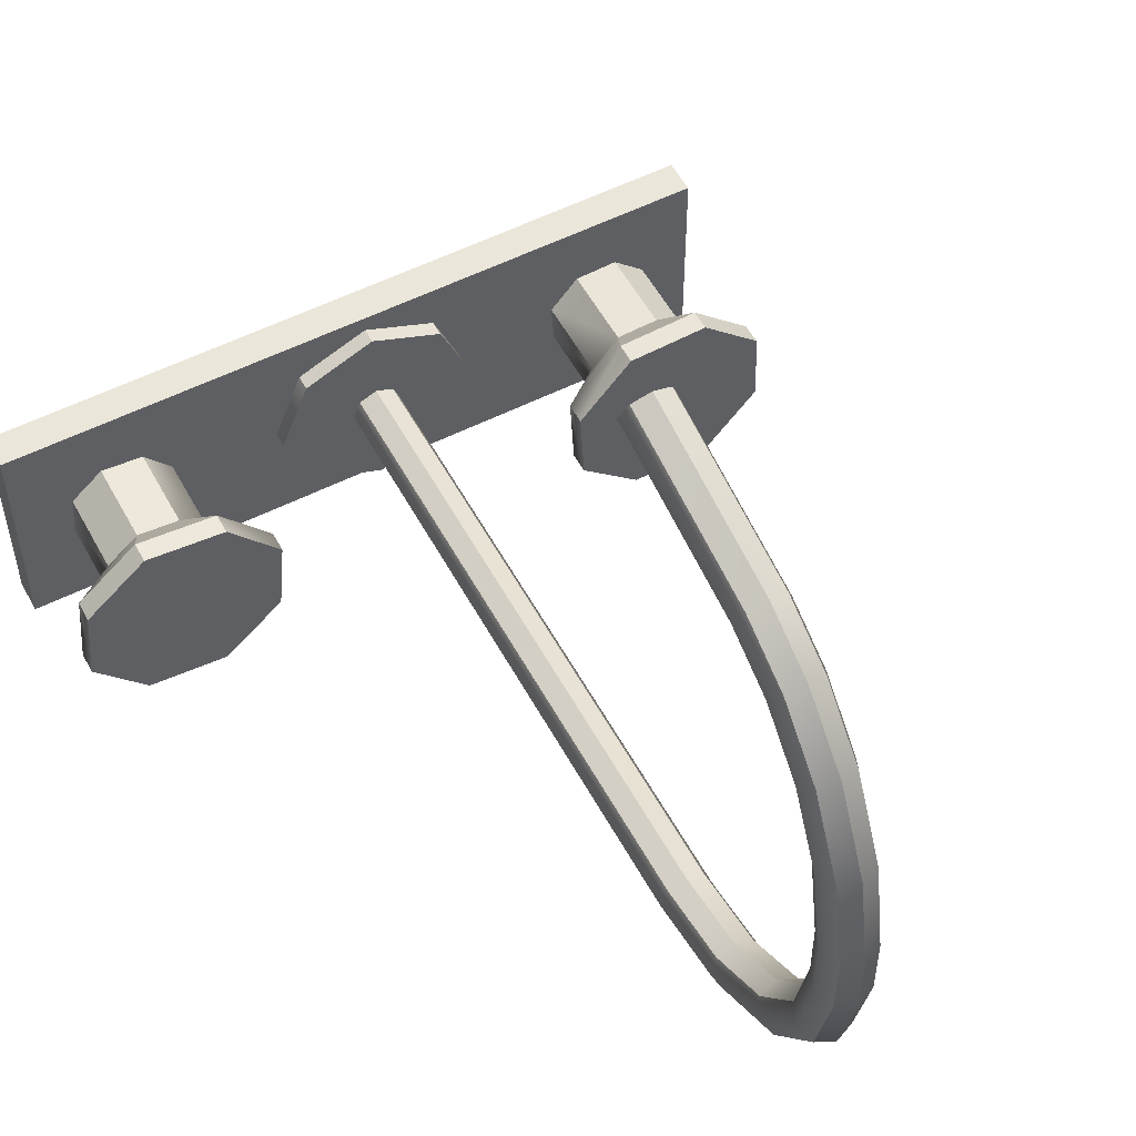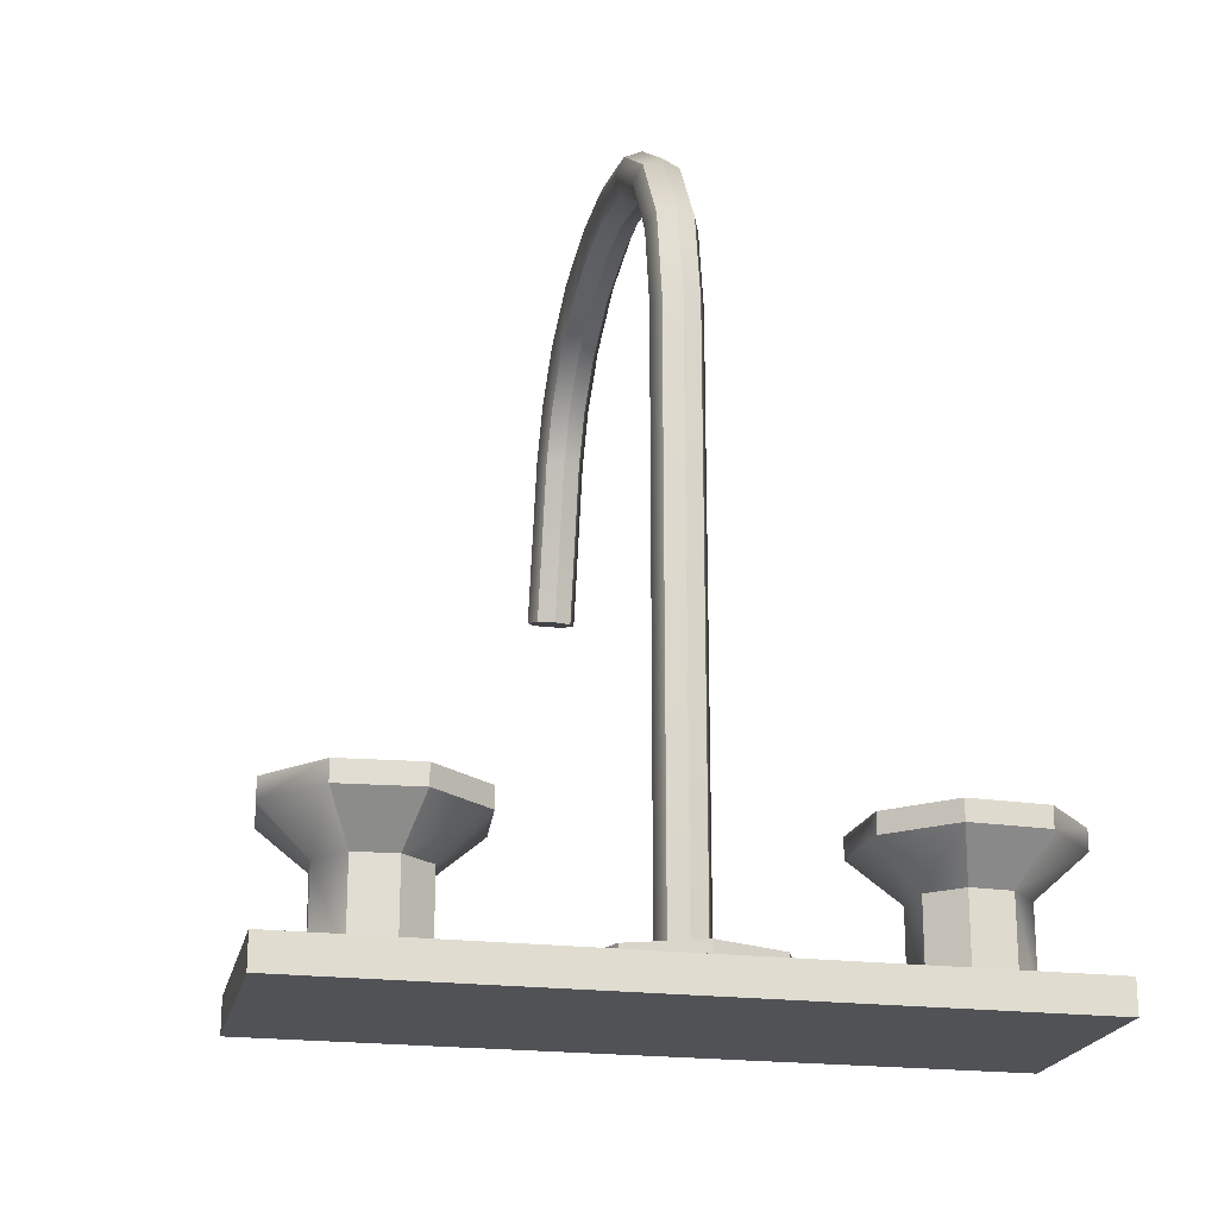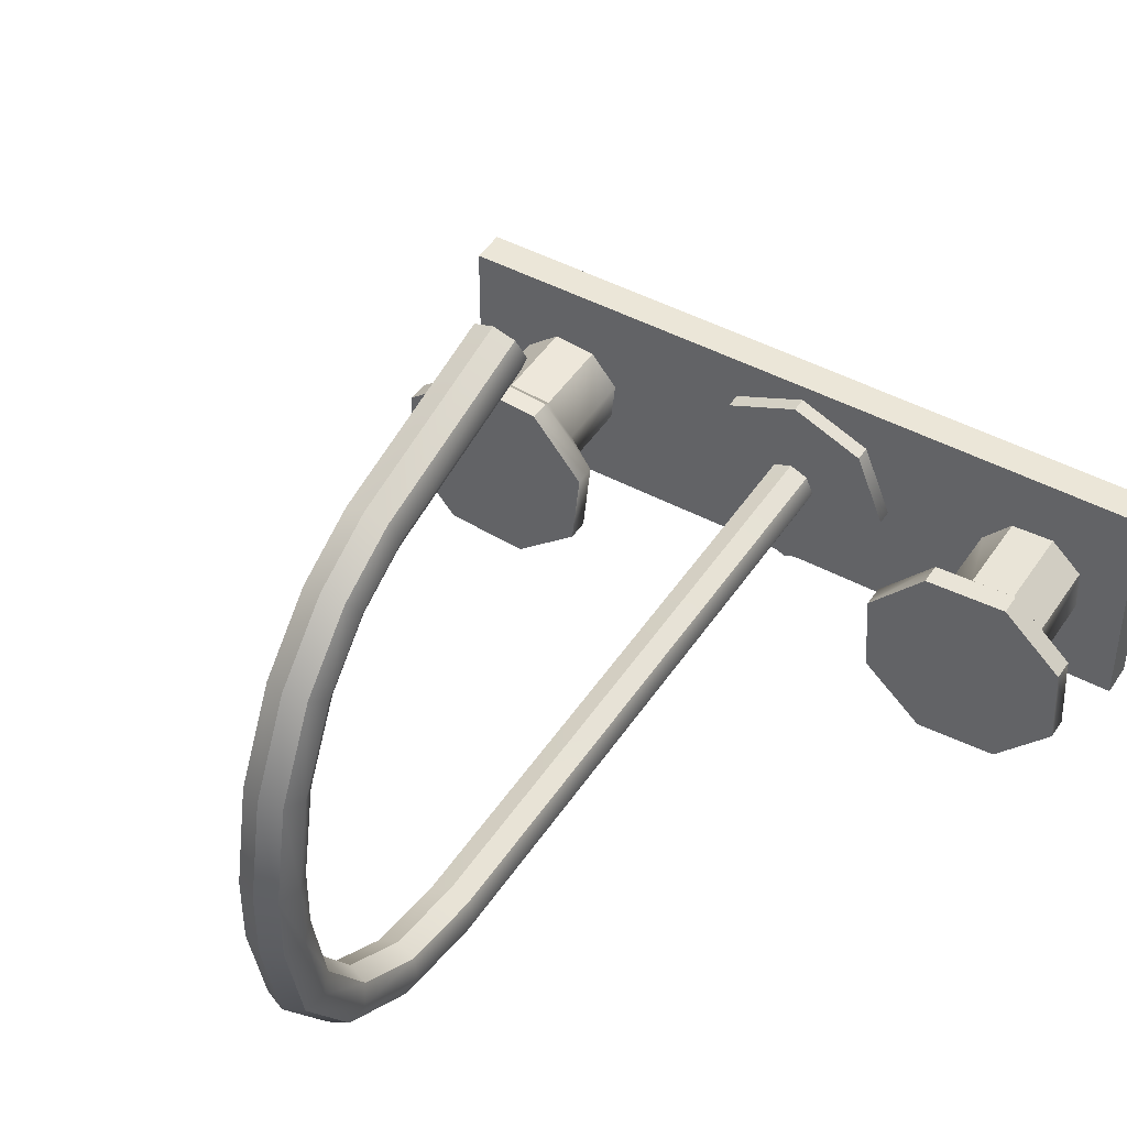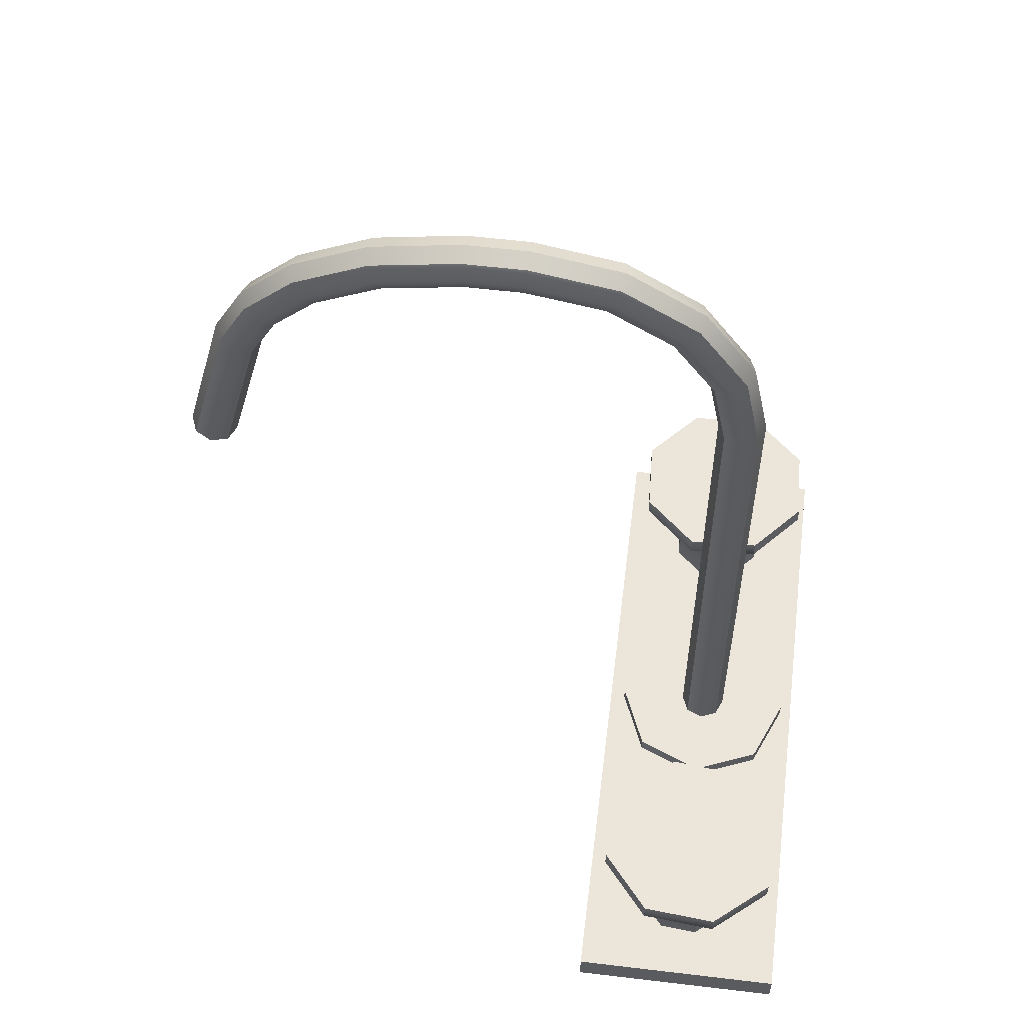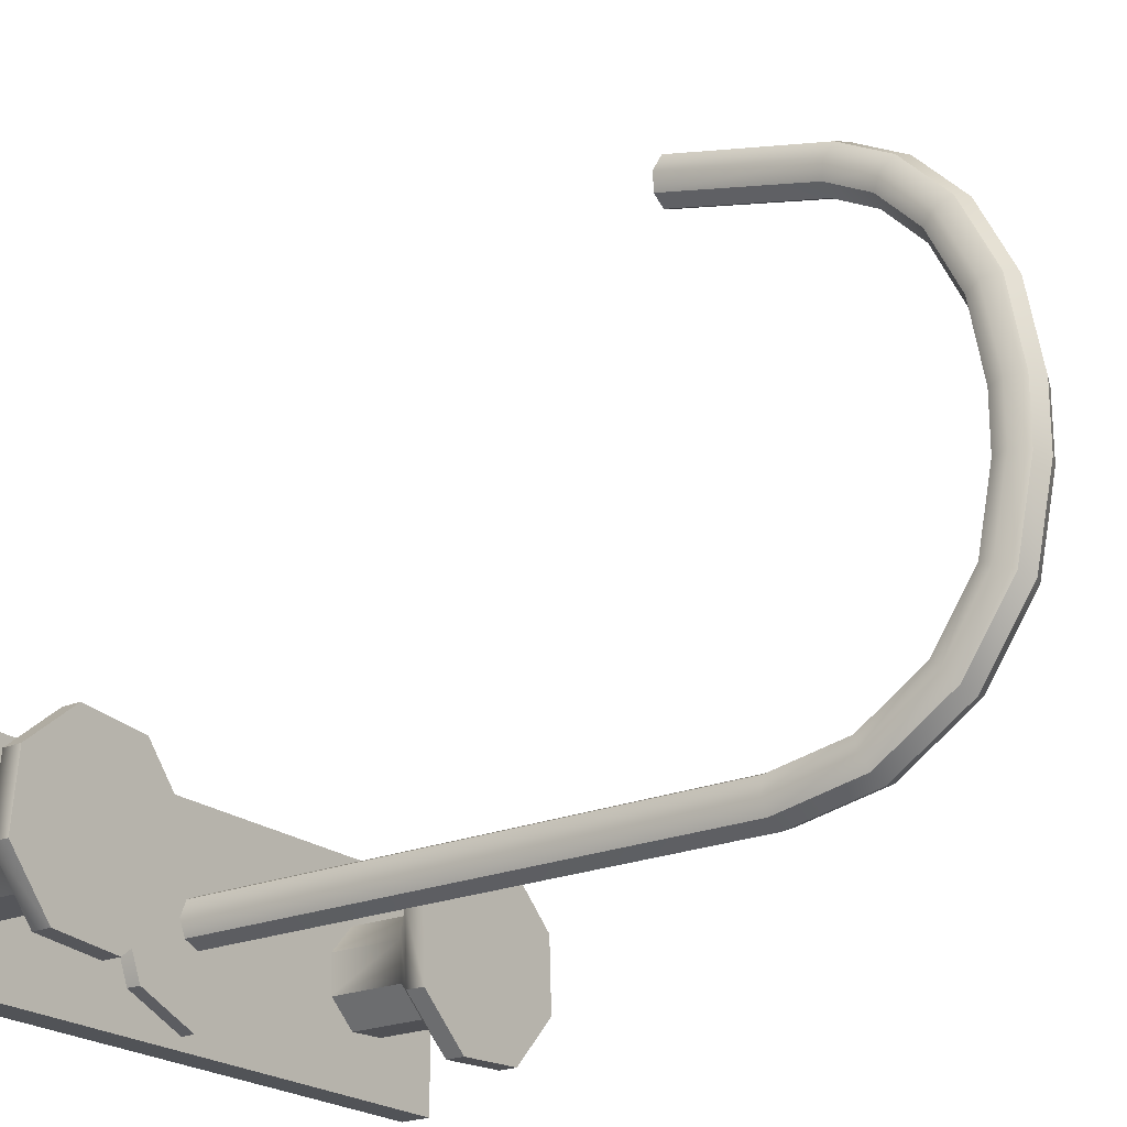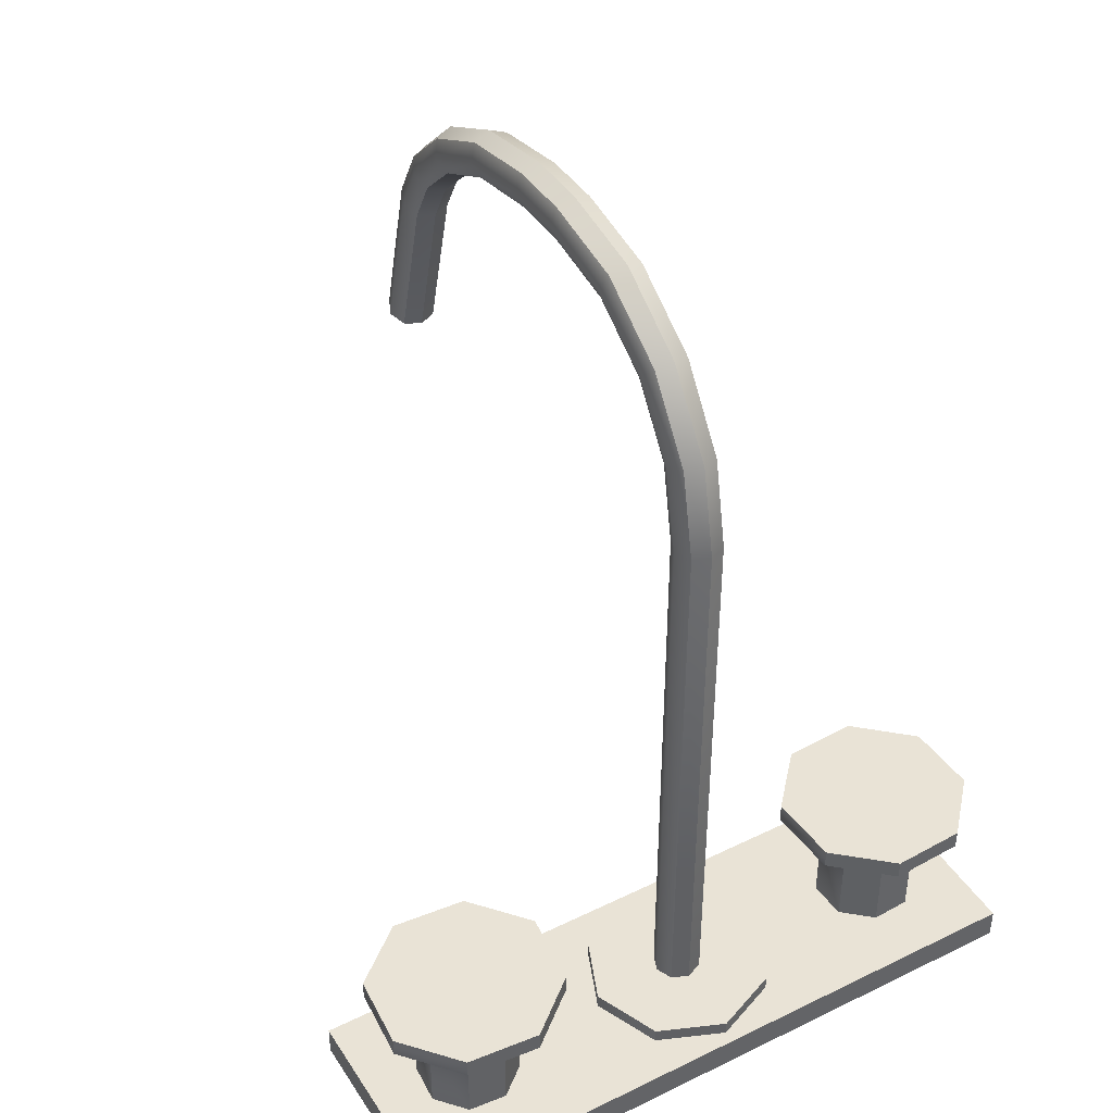
<metadata>
{"format":"obj","ext":"obj","renderer":"f3d","projection":"perspective","resolution":1024,"background":"white","views":[{"elev":54.7,"azim":151.9,"up":"+Z"},{"elev":-21.0,"azim":167.6,"up":"+Y"},{"elev":46.1,"azim":-148.5,"up":"+Z"},{"elev":57.1,"azim":97.1,"up":"+Y"},{"elev":-21.8,"azim":126.3,"up":"+Z"},{"elev":42.0,"azim":149.7,"up":"+Y"}]}
</metadata>
<code>
o fauset.016
v -0.5831 -0.6505 -0.4192
v -0.5831 -0.6505 -0.03724
v 0.6056 -0.6505 -0.4192
v 0.6056 -0.6505 -0.03724
v -0.5831 -0.7066 -0.4192
v -0.5831 -0.7066 -0.03724
v 0.6056 -0.7066 -0.4192
v 0.6056 -0.7066 -0.03724
v -0.03314 -0.6248 -0.261
v -0.04545 -0.6248 -0.2313
v -0.03314 -0.6248 -0.2015
v -0.003405 -0.6248 -0.1892
v 0.02633 -0.6248 -0.2015
v 0.03864 -0.6248 -0.2313
v 0.02633 -0.6248 -0.261
v -0.003405 -0.6248 -0.2733
v -0.03314 0.389 -0.2609
v -0.04545 0.386 -0.2313
v -0.03314 0.3831 -0.2017
v -0.003405 0.3819 -0.1894
v 0.02633 0.3831 -0.2017
v 0.03864 0.386 -0.2313
v 0.02633 0.389 -0.2609
v -0.003405 0.3902 -0.2731
v -0.03314 0.5438 -0.2296
v -0.04545 0.5325 -0.2021
v -0.03314 0.5211 -0.1747
v -0.003405 0.5164 -0.1633
v 0.02633 0.5211 -0.1747
v 0.03864 0.5325 -0.2021
v 0.02633 0.5438 -0.2296
v -0.003405 0.5486 -0.241
v -0.03314 0.6776 -0.1402
v -0.04545 0.6566 -0.1192
v -0.03314 0.6356 -0.09818
v -0.003405 0.6269 -0.08948
v 0.02633 0.6356 -0.09818
v 0.03864 0.6566 -0.1192
v 0.02633 0.6776 -0.1402
v -0.003405 0.6863 -0.1489
v -0.03314 0.767 -0.006456
v -0.04545 0.7395 0.004922
v -0.03314 0.7121 0.0163
v -0.003405 0.7007 0.02101
v 0.02633 0.7121 0.0163
v 0.03864 0.7395 0.004922
v 0.02633 0.767 -0.006456
v -0.003405 0.7784 -0.01117
v -0.03314 0.7982 0.1484
v -0.04545 0.7687 0.1513
v -0.03314 0.7391 0.1543
v -0.003405 0.7268 0.1555
v 0.02633 0.7391 0.1543
v 0.03864 0.7687 0.1513
v 0.02633 0.7982 0.1484
v -0.003405 0.8105 0.1472
v -0.03314 0.7983 0.257
v -0.04545 0.7687 0.2543
v -0.03314 0.7391 0.2517
v -0.003405 0.7268 0.2506
v 0.02633 0.7391 0.2517
v 0.03864 0.7687 0.2543
v 0.02633 0.7983 0.257
v -0.003405 0.8105 0.2581
v -0.03314 0.7702 0.4101
v -0.04545 0.742 0.4008
v -0.03314 0.7138 0.3914
v -0.003405 0.7021 0.3876
v 0.02633 0.7138 0.3914
v 0.03864 0.742 0.4008
v 0.02633 0.7702 0.4101
v -0.003405 0.7819 0.414
v -0.03314 0.7051 0.5419
v -0.04545 0.6807 0.5249
v -0.03314 0.6564 0.5078
v -0.003405 0.6463 0.5008
v 0.02633 0.6564 0.5078
v 0.03864 0.6807 0.5249
v 0.02633 0.7051 0.5419
v -0.003405 0.7152 0.549
v -0.03314 0.6193 0.6315
v -0.04545 0.6013 0.6079
v -0.03314 0.5832 0.5842
v -0.003405 0.5757 0.5744
v 0.02633 0.5832 0.5842
v 0.03864 0.6013 0.6079
v 0.02633 0.6193 0.6315
v -0.003405 0.6268 0.6413
v -0.03314 0.5243 0.6832
v -0.04545 0.5134 0.6556
v -0.03314 0.5025 0.6279
v -0.003405 0.498 0.6164
v 0.02633 0.5025 0.6279
v 0.03864 0.5134 0.6556
v 0.02633 0.5243 0.6832
v -0.003405 0.5288 0.6947
v -0.03314 0.2377 0.7577
v -0.04545 0.2303 0.7289
v -0.03314 0.2228 0.7002
v -0.003405 0.2197 0.6882
v 0.02633 0.2228 0.7002
v 0.03864 0.2303 0.7289
v 0.02633 0.2377 0.7577
v -0.003405 0.2408 0.7696
v -0.1209 -0.6248 -0.3487
v -0.003405 -0.6248 -0.3974
v -0.1695 -0.6248 -0.2313
v -0.1209 -0.6248 -0.1138
v -0.003405 -0.6248 -0.06514
v 0.1141 -0.6248 -0.1138
v 0.1627 -0.6248 -0.2313
v 0.1141 -0.6248 -0.3487
v -0.1209 -0.6613 -0.3487
v -0.003405 -0.6613 -0.3974
v -0.1695 -0.6613 -0.2313
v -0.1209 -0.6613 -0.1138
v -0.003405 -0.6613 -0.06514
v 0.1141 -0.6613 -0.1138
v 0.1627 -0.6613 -0.2313
v 0.1141 -0.6613 -0.3487
v 0.4702 -0.5113 -0.312
v 0.515 -0.5113 -0.2592
v 0.5091 -0.5113 -0.1898
v 0.4553 -0.5113 -0.1449
v 0.3855 -0.5113 -0.1512
v 0.3411 -0.5113 -0.2049
v 0.3479 -0.5113 -0.2739
v 0.4013 -0.5113 -0.318
v 0.5081 -0.4068 -0.3843
v 0.5932 -0.4068 -0.2839
v 0.5818 -0.4068 -0.1521
v 0.4797 -0.4068 -0.06675
v 0.3471 -0.4068 -0.07882
v 0.2628 -0.4068 -0.1808
v 0.377 -0.4068 -0.3955
v 0.2757 -0.4068 -0.3118
v 0.4702 -0.6557 -0.312
v 0.515 -0.6557 -0.2592
v 0.5091 -0.6557 -0.1898
v 0.4553 -0.6557 -0.1449
v 0.3855 -0.6557 -0.1512
v 0.3411 -0.6557 -0.2049
v 0.3479 -0.6557 -0.2739
v 0.4013 -0.6557 -0.318
v -0.3611 -0.4068 -0.3939
v -0.2629 -0.4068 -0.3063
v -0.2559 -0.4068 -0.1742
v -0.3452 -0.4068 -0.0755
v -0.4781 -0.4068 -0.06906
v -0.5758 -0.4068 -0.1583
v -0.4925 -0.4068 -0.3869
v -0.5812 -0.4068 -0.2898
v -0.3886 -0.5113 -0.3171
v -0.3369 -0.5113 -0.271
v -0.3332 -0.5113 -0.2014
v -0.3802 -0.5113 -0.1495
v -0.4501 -0.5113 -0.1461
v -0.5016 -0.5113 -0.1931
v -0.5044 -0.5113 -0.2623
v -0.4577 -0.5113 -0.3134
v -0.5812 -0.4413 -0.2898
v -0.5758 -0.4413 -0.1583
v -0.4781 -0.4413 -0.06906
v -0.3452 -0.4413 -0.0755
v -0.2559 -0.4413 -0.1742
v -0.2629 -0.4413 -0.3063
v -0.4925 -0.4413 -0.3869
v -0.3611 -0.4413 -0.3939
v 0.2757 -0.4413 -0.3118
v 0.2628 -0.4413 -0.1808
v 0.3471 -0.4413 -0.07882
v 0.4797 -0.4413 -0.06675
v 0.5818 -0.4413 -0.1521
v 0.5932 -0.4413 -0.2839
v 0.377 -0.4413 -0.3955
v 0.5081 -0.4413 -0.3843
v -0.3886 -0.6557 -0.3171
v -0.3369 -0.6557 -0.271
v -0.3332 -0.6557 -0.2014
v -0.3802 -0.6557 -0.1495
v -0.4501 -0.6557 -0.1461
v -0.5016 -0.6557 -0.1931
v -0.5044 -0.6557 -0.2623
v -0.4577 -0.6557 -0.3134
f 1 2 4 3
f 5 7 8 6
f 4 8 7 3
f 3 7 5 1
f 2 6 8 4
f 1 5 6 2
f 9 17 24 16
f 10 18 17 9
f 11 19 18 10
f 12 20 19 11
f 13 21 20 12
f 14 22 21 13
f 15 23 22 14
f 16 24 23 15
f 17 25 32 24
f 18 26 25 17
f 19 27 26 18
f 20 28 27 19
f 21 29 28 20
f 22 30 29 21
f 23 31 30 22
f 24 32 31 23
f 25 33 40 32
f 26 34 33 25
f 27 35 34 26
f 28 36 35 27
f 29 37 36 28
f 30 38 37 29
f 31 39 38 30
f 32 40 39 31
f 33 41 48 40
f 34 42 41 33
f 35 43 42 34
f 36 44 43 35
f 37 45 44 36
f 38 46 45 37
f 39 47 46 38
f 40 48 47 39
f 41 49 56 48
f 42 50 49 41
f 43 51 50 42
f 44 52 51 43
f 45 53 52 44
f 46 54 53 45
f 47 55 54 46
f 48 56 55 47
f 49 57 64 56
f 50 58 57 49
f 51 59 58 50
f 52 60 59 51
f 53 61 60 52
f 54 62 61 53
f 55 63 62 54
f 56 64 63 55
f 57 65 72 64
f 58 66 65 57
f 59 67 66 58
f 60 68 67 59
f 61 69 68 60
f 62 70 69 61
f 63 71 70 62
f 64 72 71 63
f 65 73 80 72
f 66 74 73 65
f 67 75 74 66
f 68 76 75 67
f 69 77 76 68
f 70 78 77 69
f 71 79 78 70
f 72 80 79 71
f 73 81 88 80
f 74 82 81 73
f 75 83 82 74
f 76 84 83 75
f 77 85 84 76
f 78 86 85 77
f 79 87 86 78
f 80 88 87 79
f 81 89 96 88
f 82 90 89 81
f 83 91 90 82
f 84 92 91 83
f 85 93 92 84
f 86 94 93 85
f 87 95 94 86
f 88 96 95 87
f 89 97 104 96
f 90 98 97 89
f 91 99 98 90
f 92 100 99 91
f 93 101 100 92
f 94 102 101 93
f 95 103 102 94
f 96 104 103 95
f 12 11 108 109
f 14 13 110 111
f 9 16 106 105
f 16 15 112 106
f 109 108 116 117
f 112 111 119 120
f 107 105 113 115
f 110 109 117 118
f 106 112 120 114
f 105 106 114 113
f 108 107 115 116
f 111 110 118 119
f 10 9 105 107
f 15 14 111 112
f 113 114 120 119 118 117 116 115
f 13 12 109 110
f 11 10 107 108
f 104 97 98 99 100 101 102 103
f 165 166 146 147
f 172 173 131 132
f 164 165 147 148
f 171 172 132 133
f 163 164 148 149
f 170 171 133 134
f 162 163 149 150
f 169 170 134 136
f 161 162 150 152
f 140 124 125 141
f 144 128 121 137
f 137 121 122 138
f 138 122 123 139
f 141 125 126 142
f 142 126 127 143
f 143 127 128 144
f 139 123 124 140
f 175 169 136 135
f 176 175 135 129
f 167 161 152 151
f 168 167 151 145
f 174 176 129 130
f 151 152 150 149 148 147 146 145
f 135 136 134 133 132 131 130 129
f 122 121 176 174
f 157 156 164 163
f 124 123 173 172
f 159 158 162 161
f 154 153 168 166
f 126 125 171 170
f 156 155 165 164
f 121 128 175 176
f 123 122 174 173
f 158 157 163 162
f 128 127 169 175
f 125 124 172 171
f 153 160 167 168
f 155 154 166 165
f 166 168 145 146
f 173 174 130 131
f 127 126 170 169
f 160 159 161 167
f 180 156 157 181
f 184 160 153 177
f 177 153 154 178
f 178 154 155 179
f 181 157 158 182
f 182 158 159 183
f 183 159 160 184
f 179 155 156 180

</code>
